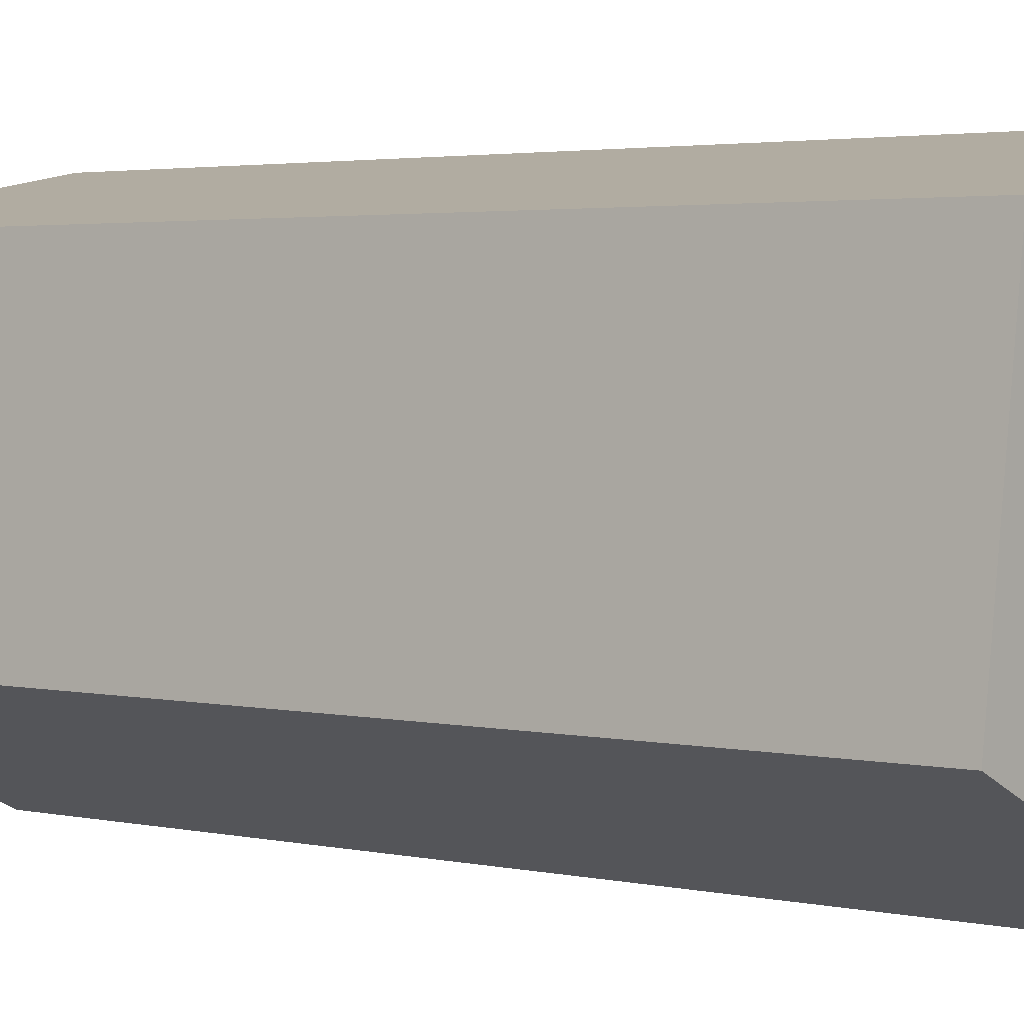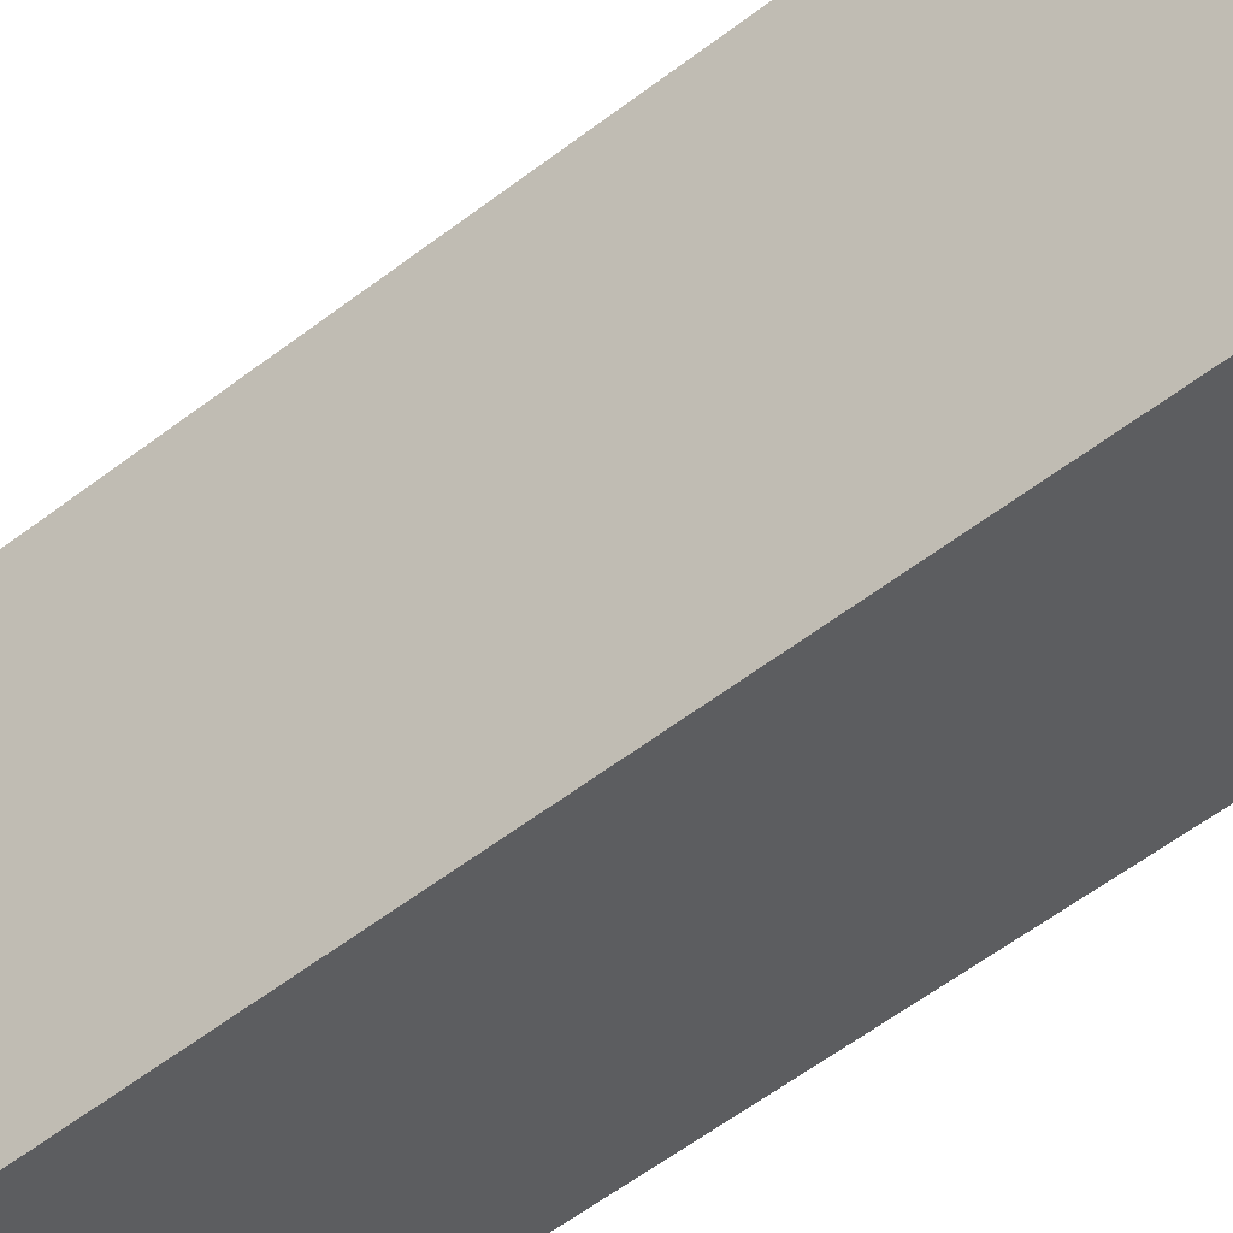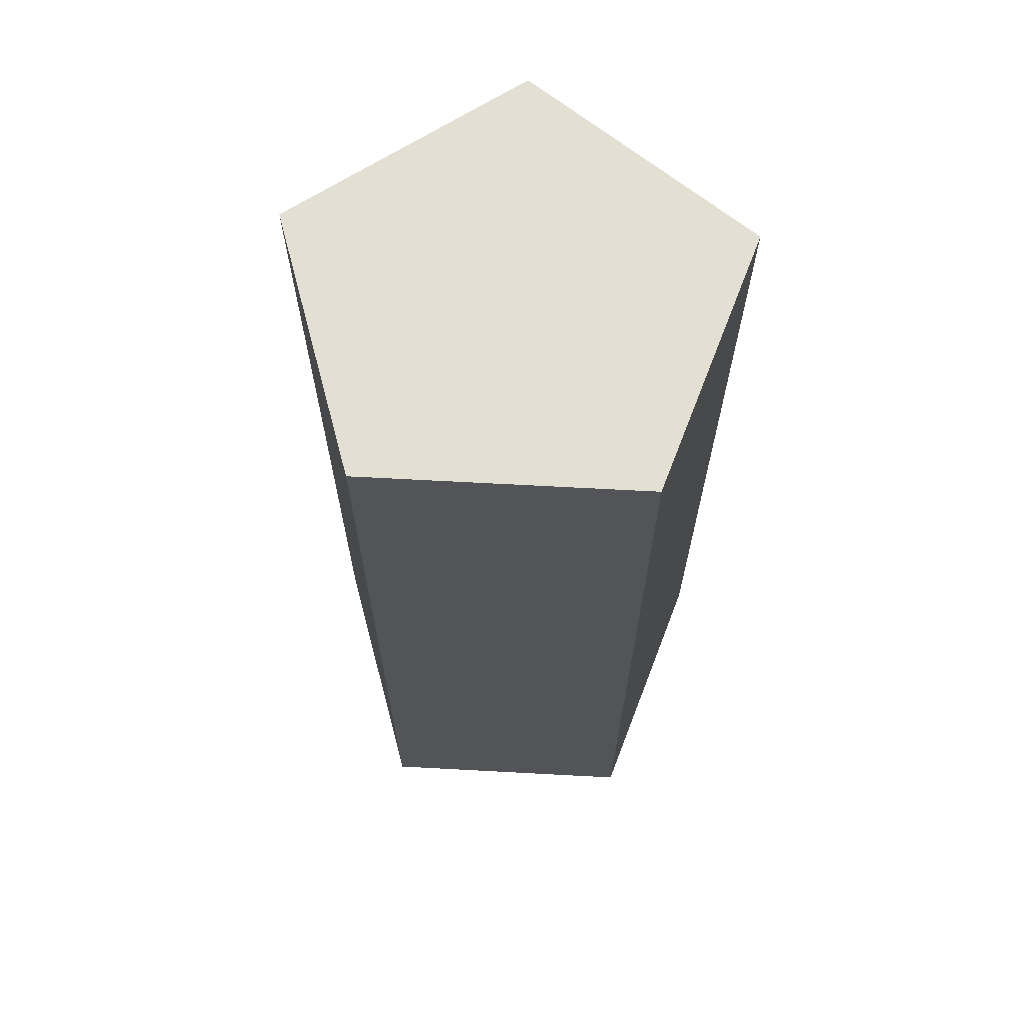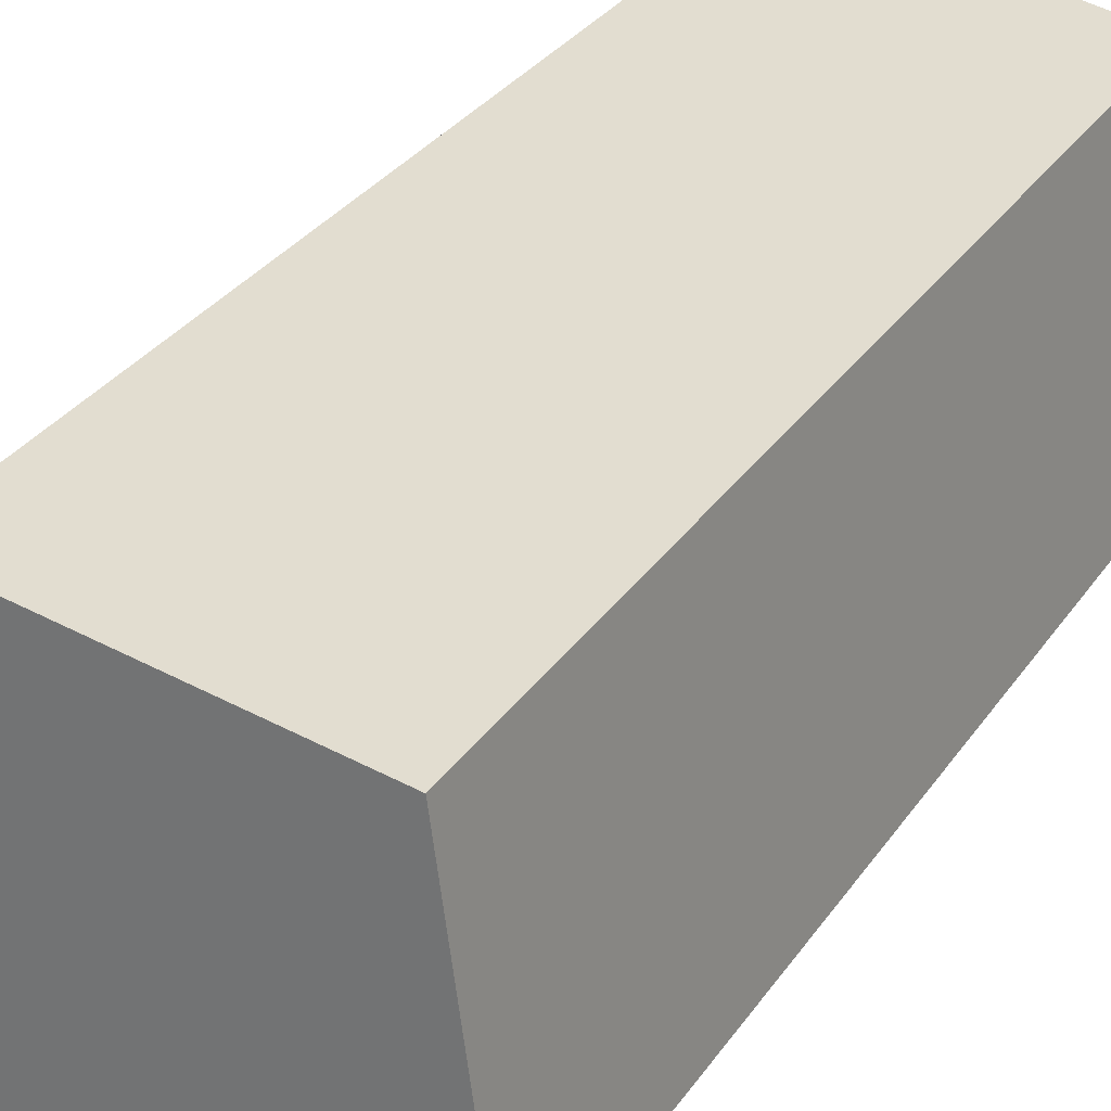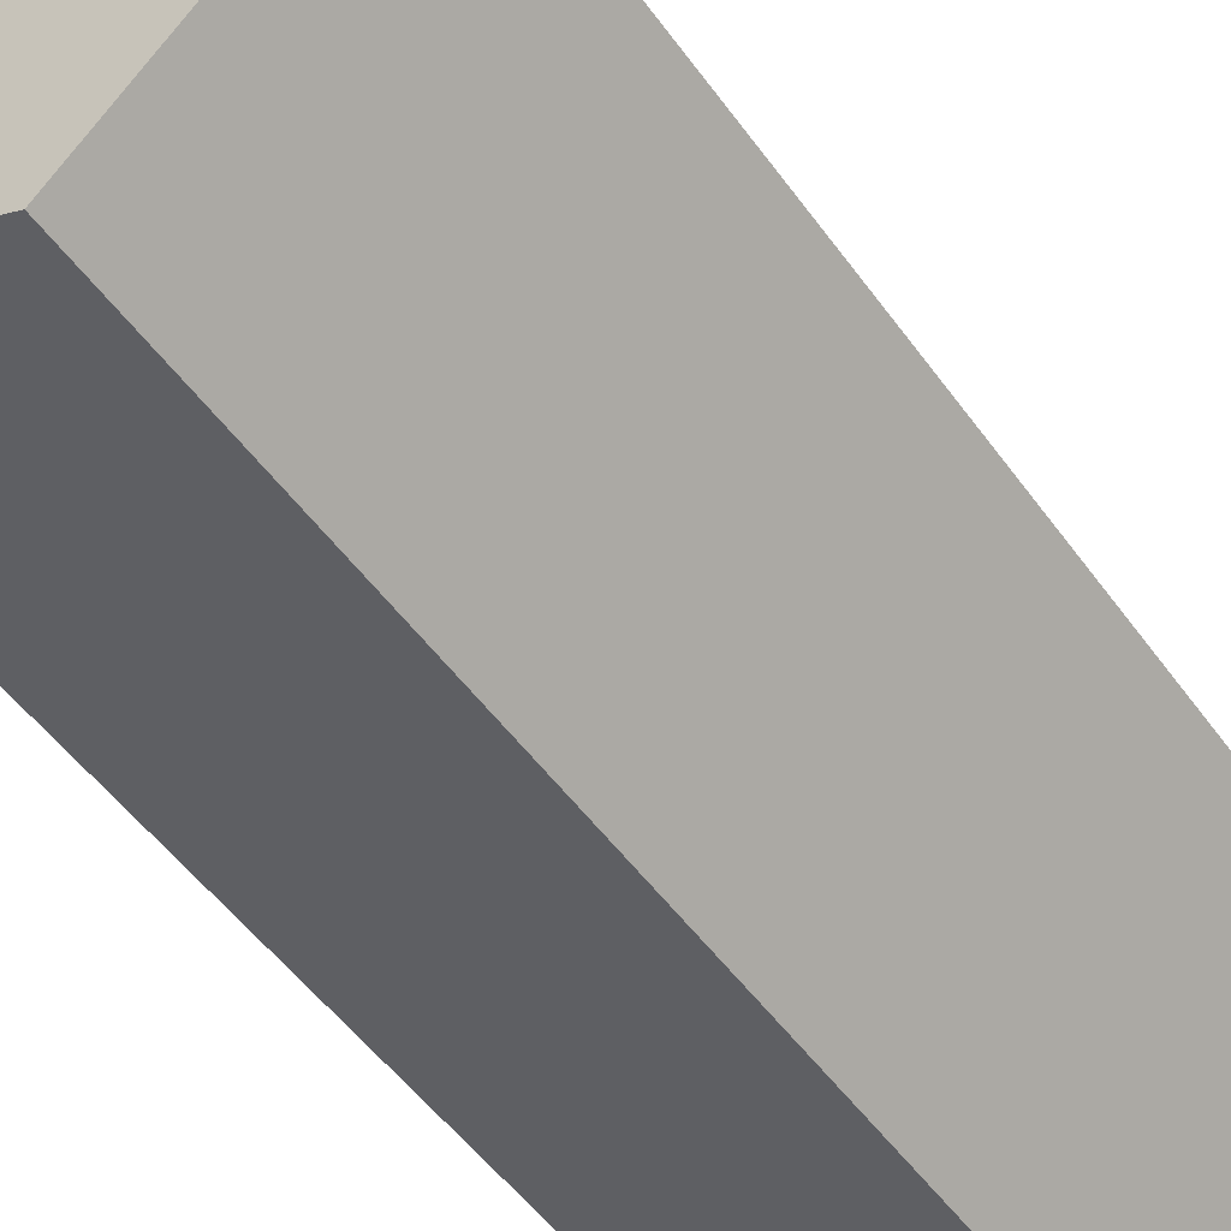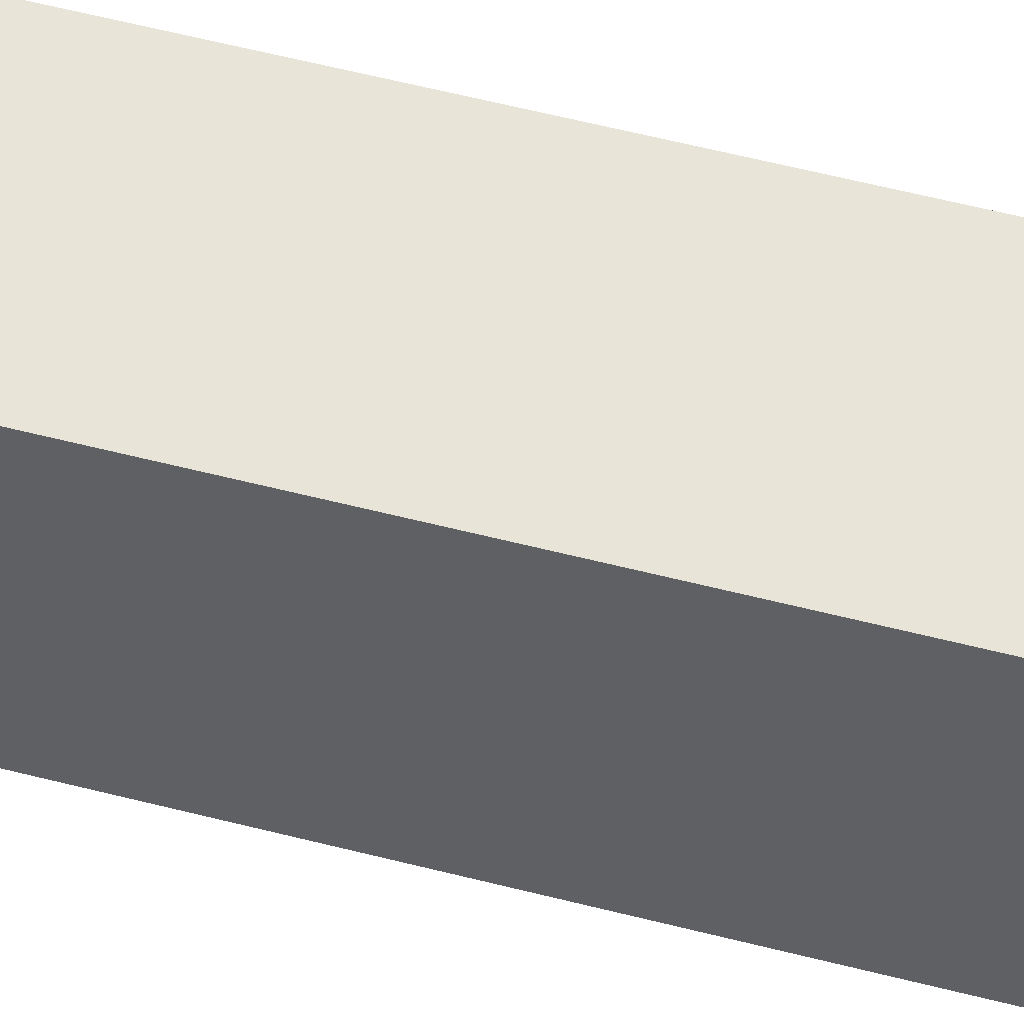
<metadata>
{"format":"obj","ext":"obj","renderer":"f3d","projection":"perspective","resolution":1024,"background":"white","views":[{"elev":2.6,"azim":-50.5,"up":"+Z"},{"elev":-63.6,"azim":126.9,"up":"+Z"},{"elev":66.9,"azim":136.8,"up":"+Y"},{"elev":29.9,"azim":-152.5,"up":"+Z"},{"elev":-49.2,"azim":33.8,"up":"+Z"},{"elev":71.4,"azim":103.4,"up":"+Z"}]}
</metadata>
<code>
v 0.2169 0 0.4505
v 0.2169 2 0.4505
v -0.3614 0 0.3455
v -0.3614 2 0.3455
v -0.4403 0 -0.2369
v -0.4403 2 -0.2369
v 0.08928 0 -0.492
v 0.08928 2 -0.492
v 0.4955 0 -0.06712
v 0.4955 2 -0.06712
f 2 3 1
f 4 5 3
f 6 7 5
f 10 8 6
f 8 9 7
f 10 1 9
f 3 7 9
f 2 4 3
f 4 6 5
f 6 8 7
f 6 4 2
f 2 10 6
f 8 10 9
f 10 2 1
f 9 1 3
f 3 5 7

</code>
